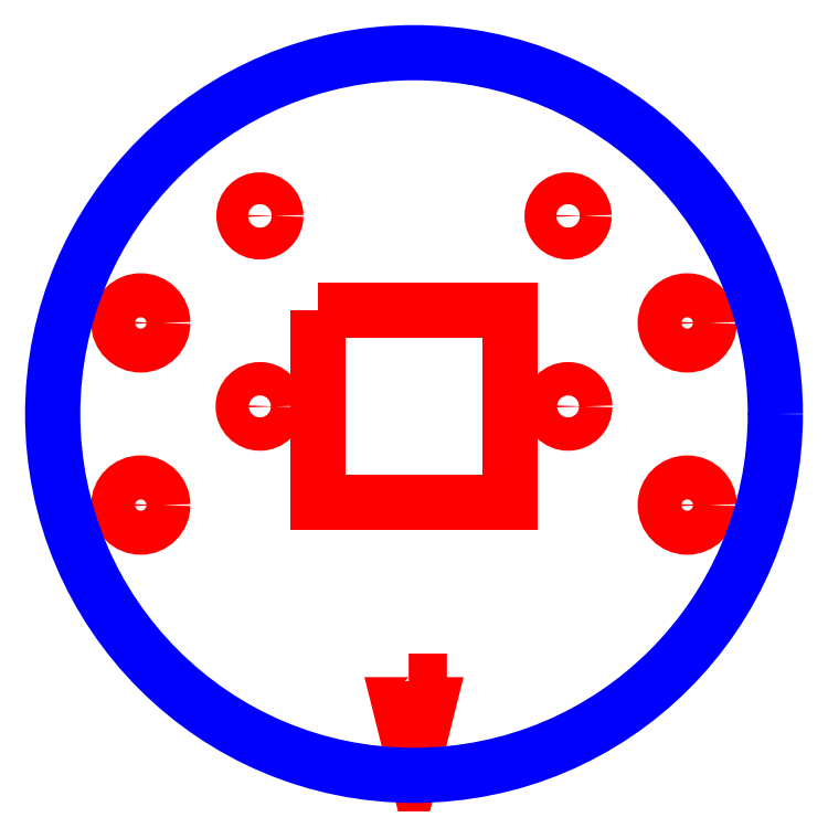
<metadata>
{"format":"dxf","ext":"dxf","renderer":"ezdxf+matplotlib","layout":"modelspace","background":"white","min_lineweight":24,"dpi":150}
</metadata>
<code>
0
SECTION
2
ENTITIES
0
CIRCLE
8
CUTOUTS
10
18
20
5
30
1.776e-14
40
1.45
210
0
220
0
230
1
0
CIRCLE
8
CUTOUTS
10
18
20
-7
30
1.776e-14
40
1.45
210
0
220
0
230
1
0
CIRCLE
8
CUTOUTS
10
-18
20
5
30
-1.776e-14
40
1.45
210
0
220
0
230
1
0
CIRCLE
8
CUTOUTS
10
-18
20
-7
30
-1.776e-14
40
1.45
210
0
220
0
230
1
0
CIRCLE
8
CUTOUTS
10
10.15
20
-0.5
30
0
40
1.1
210
0
220
0
230
1
0
CIRCLE
8
CUTOUTS
10
-10.15
20
-0.5
30
0
40
1.1
210
0
220
0
230
1
0
CIRCLE
8
CUTOUTS
10
-10.15
20
12.05
30
1.776e-14
40
1.05
210
0
220
0
230
1
0
CIRCLE
8
CUTOUTS
10
10.15
20
12.05
30
0
40
1.05
210
0
220
0
230
1
0
LWPOLYLINE
8
CUTOUTS
90
4
70
1
43
0
10
-6.35
20
5.85
10
6.35
20
5.85
10
6.35
20
-6.85
10
-6.35
20
-6.85
0
LWPOLYLINE
8
CUTOUTS
90
7
70
1
43
0
10
-0.35
20
-18.6
10
0.35
20
-18.6
10
0.35
20
-20.15
10
0.936
20
-20.15
10
-2.54e-14
20
-23.9
10
-0.936
20
-20.15
10
-0.35
20
-20.15
0
CIRCLE
8
PERIMETER
10
-2.233e-14
20
-1
30
0
40
23.8
210
0
220
0
230
1
0
ENDSEC
0
EOF

</code>
